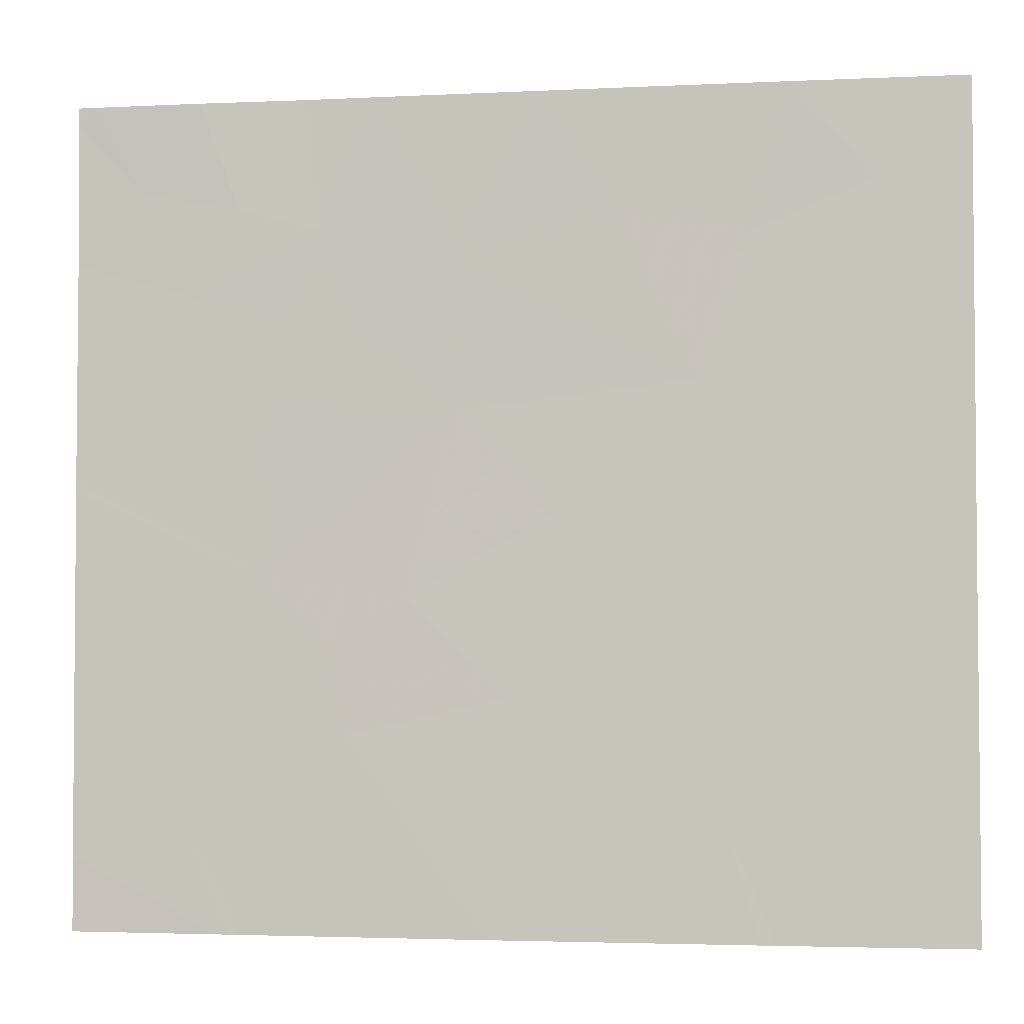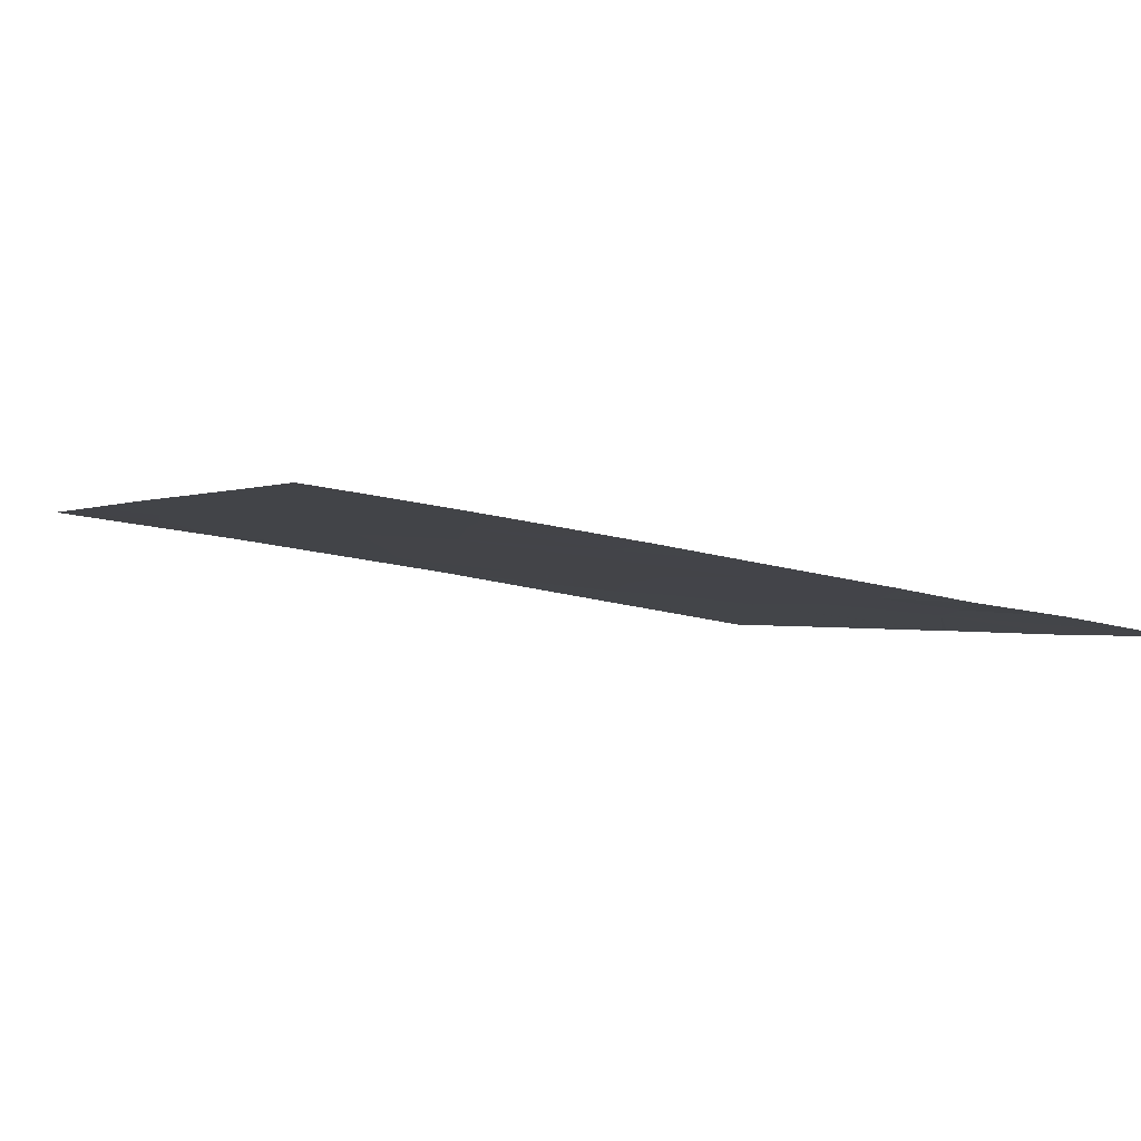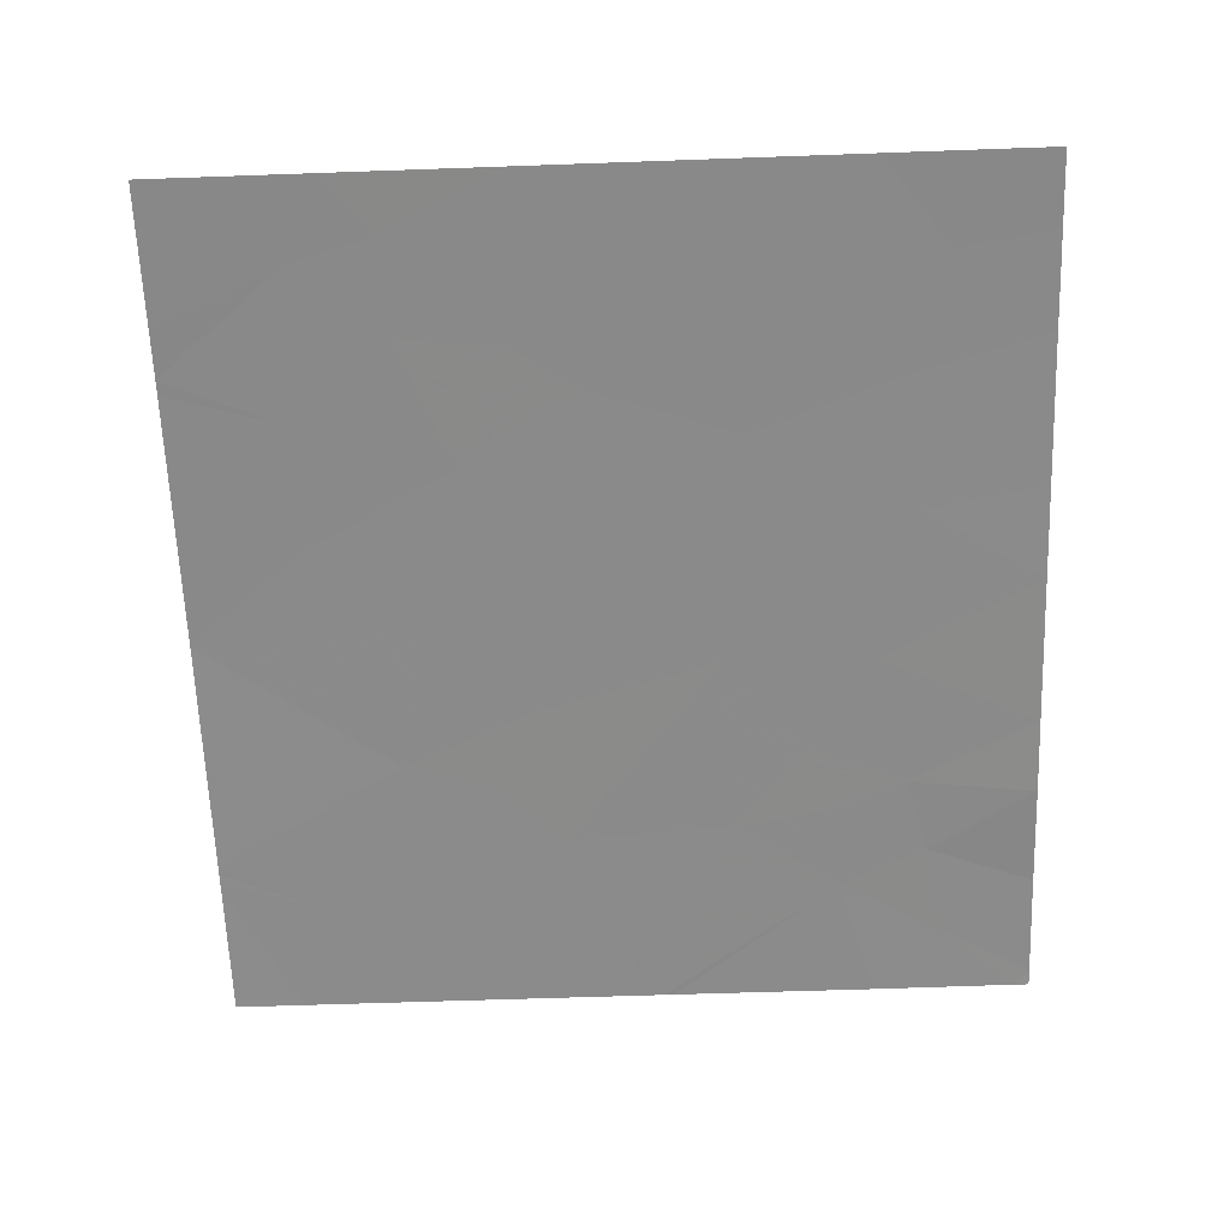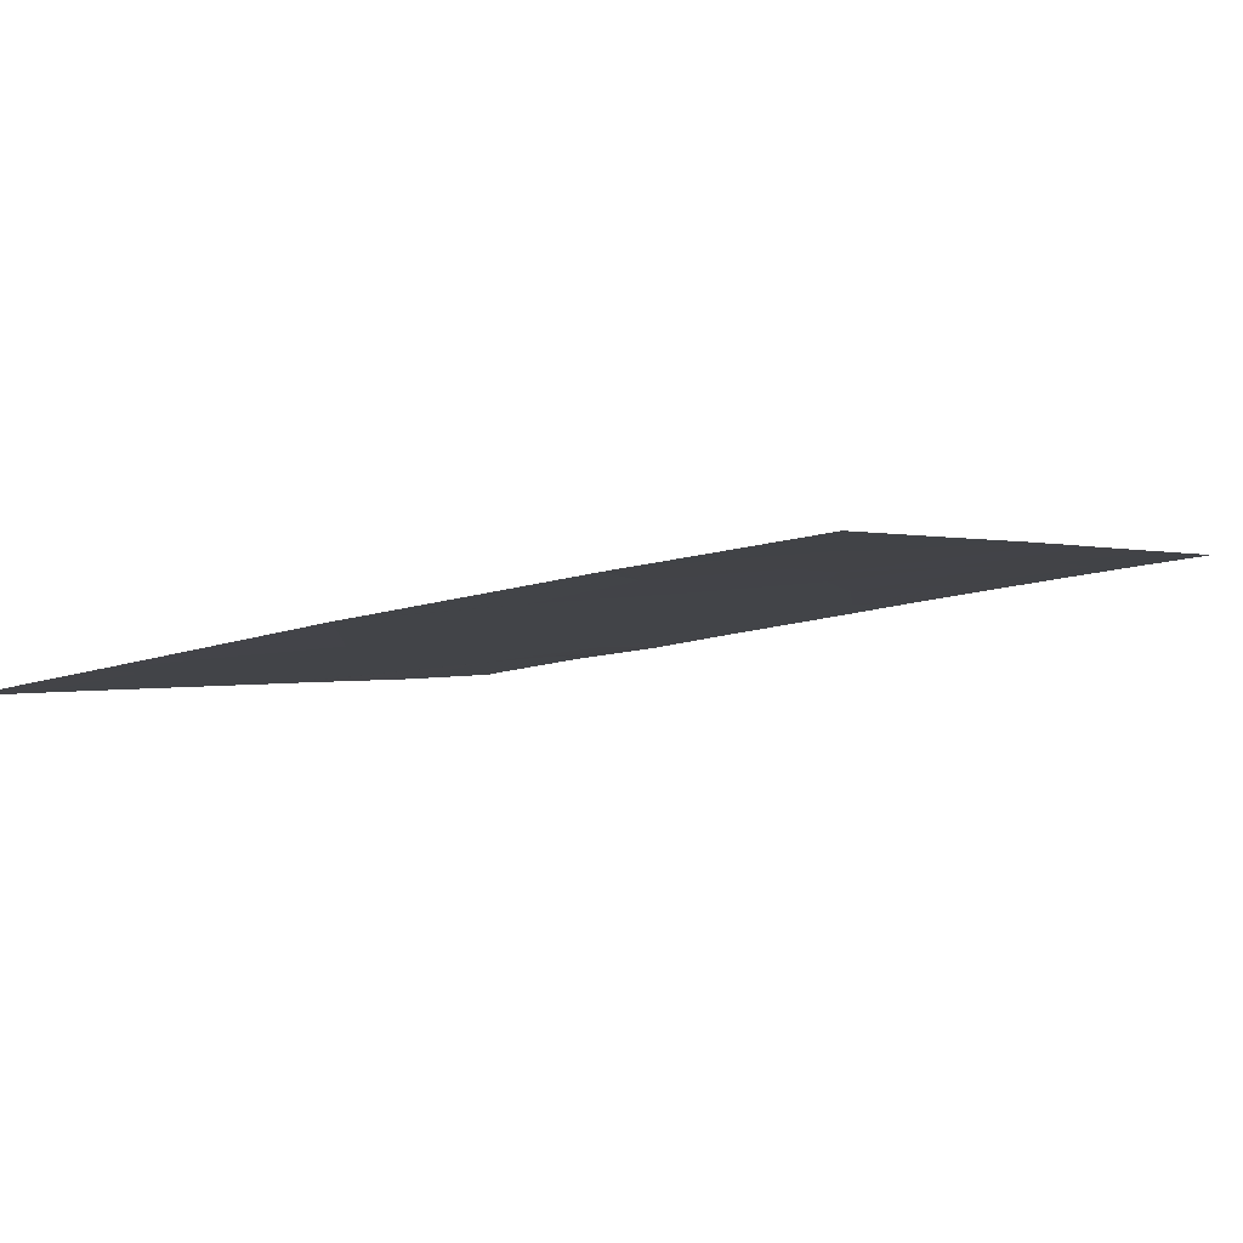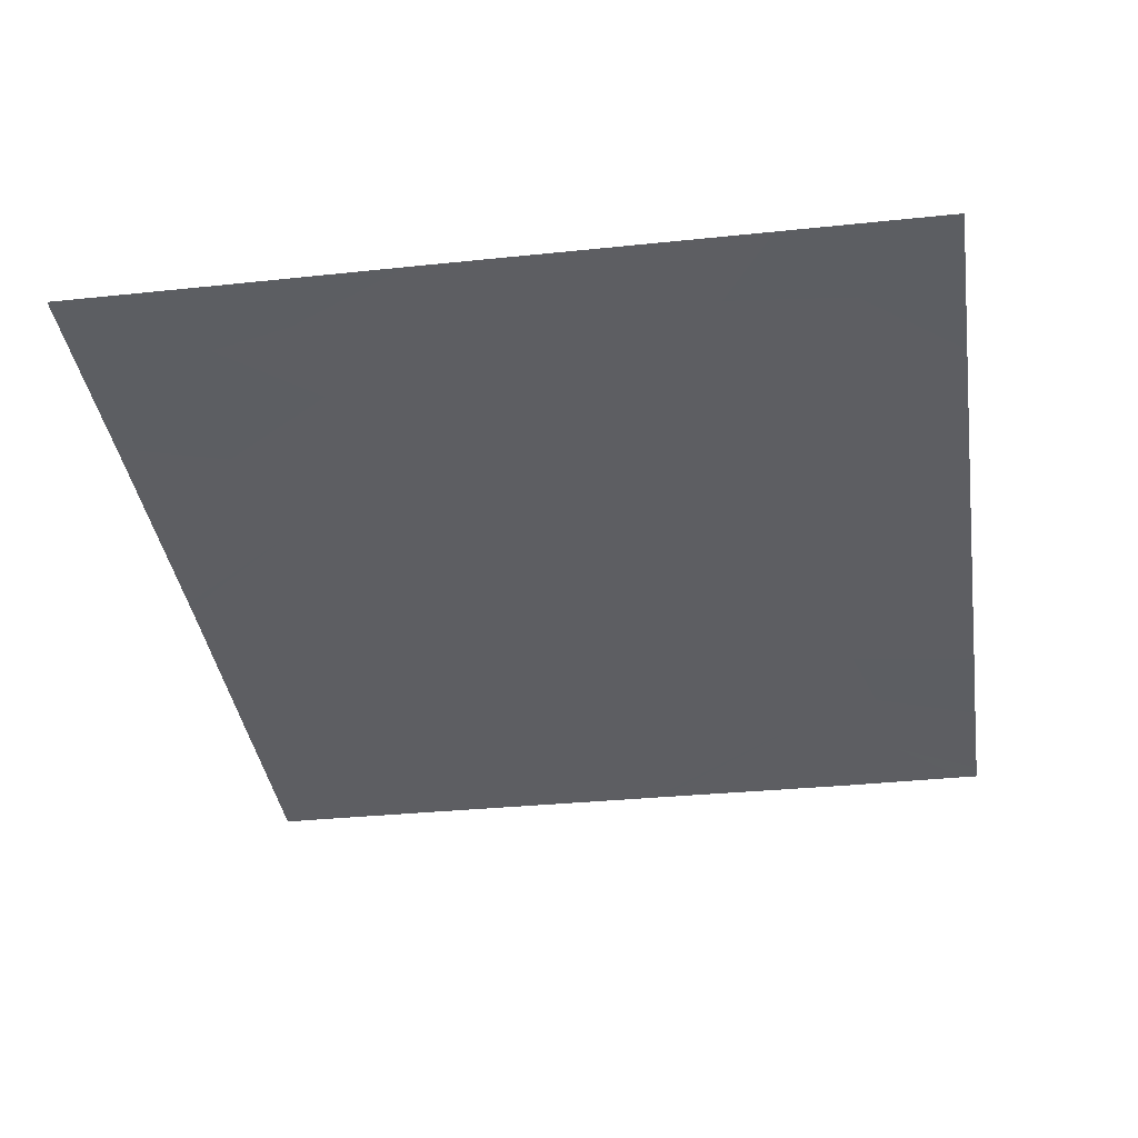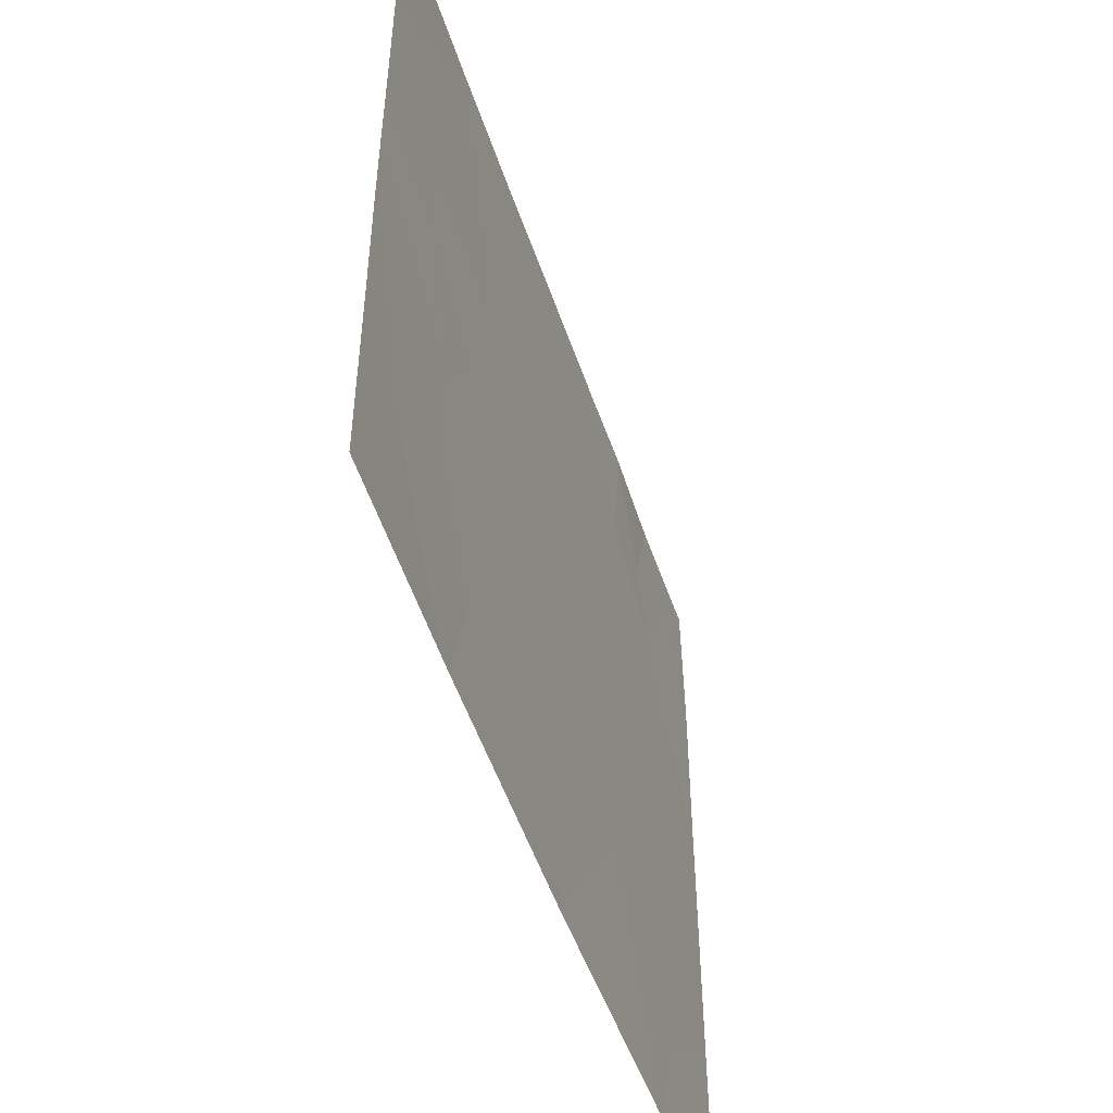
<metadata>
{"format":"obj","ext":"obj","renderer":"f3d","projection":"perspective","resolution":1024,"background":"white","views":[{"elev":-3.3,"azim":-179.1,"up":"+Z"},{"elev":-0.3,"azim":-25.6,"up":"+Y"},{"elev":-55.0,"azim":-87.8,"up":"+Y"},{"elev":0.1,"azim":-148.4,"up":"+Y"},{"elev":-30.1,"azim":-81.2,"up":"+Y"},{"elev":-51.2,"azim":-80.3,"up":"+Z"}]}
</metadata>
<code>
v 15.04 45.92 18.46
v 15.58 45.84 18.46
v 15.58 45.84 18.73
v 14.19 46.05 20.88
v 14.69 45.98 20.98
v 14.55 46 20.64
v 14.66 45.98 19.5
v 14.57 46 19.17
v 14.37 46.03 19.66
v 13.16 46.21 19.89
v 12.99 46.23 19.63
v 13.43 46.17 19.43
v 12.83 46.26 20.13
v 12.39 46.32 19.97
v 12.39 46.32 19.06
v 12.39 46.32 19.67
v 12.61 46.29 19.23
v 15.34 45.88 21.13
v 15.58 45.84 20.87
v 15.12 45.91 20.74
v 15.14 45.91 18.79
v 15.58 45.84 19.18
v 15.1 45.91 19.39
v 12.69 46.28 18.93
v 12.96 46.24 19.26
v 13.33 46.18 19.11
v 13.69 46.13 18.93
v 13.34 46.18 20.42
v 15 45.93 18.46
v 14.86 45.95 20.36
v 15.58 45.84 20.08
v 14.89 45.95 19.74
v 15.58 45.84 21.39
v 15.52 45.86 21.46
v 12.39 46.32 21.26
v 12.39 46.32 20.86
v 12.72 46.27 21.11
v 15.13 45.92 21.46
v 15.58 45.85 21.46
v 13.08 46.23 18.46
v 13.13 46.22 18.46
v 13.24 46.2 18.84
v 12.39 46.32 18.65
v 13.56 46.15 21.46
v 13.91 46.1 21.46
v 13.63 46.14 21.03
v 13.83 46.11 19.95
v 14.02 46.08 19.3
v 14.74 45.97 21.46
v 14.46 46.01 21.46
v 12.39 46.32 20.26
v 12.68 46.28 20.67
v 13.06 46.22 20.67
v 13.15 46.21 20.94
v 14.04 46.09 18.46
v 14.07 46.08 18.46
v 12.8 46.26 20.45
v 12.9 46.25 18.46
v 12.39 46.32 21.46
v 12.66 46.28 21.46
v 14.97 45.93 18.46
v 14.8 45.96 20.68
v 15.58 45.84 20.11
v 13.01 46.23 21.46
v 14.98 45.94 21.06
v 14.81 45.96 19.45
v 14.19 46.05 20.32
v 12.39 46.32 18.46
v 15.58 45.84 20.05
f 3 1 2
f 6 5 4
f 9 8 7
f 12 10 11
f 11 13 14
f 11 10 13
f 17 16 15
f 20 19 18
f 23 21 22
f 25 17 24
f 27 12 26
f 10 28 13
f 29 1 21
f 32 31 30
f 18 19 33
f 33 34 18
f 21 1 3
f 3 22 21
f 37 35 36
f 18 34 38
f 34 33 39
f 42 40 41
f 24 15 43
f 46 45 44
f 48 9 47
f 47 12 48
f 5 49 50
f 32 9 7
f 52 36 51
f 28 54 53
f 54 37 52
f 52 53 54
f 27 55 56
f 25 12 11
f 10 47 28
f 10 12 47
f 11 14 16
f 16 25 11
f 52 51 57
f 24 43 58
f 58 40 24
f 60 59 35
f 35 37 60
f 61 29 21
f 13 57 51
f 13 28 57
f 48 8 9
f 30 20 62
f 20 63 19
f 54 64 37
f 46 54 28
f 13 51 14
f 27 48 12
f 65 38 49
f 49 5 65
f 20 31 63
f 20 30 31
f 65 18 38
f 65 20 18
f 48 56 8
f 48 27 56
f 23 32 66
f 54 44 64
f 54 46 44
f 6 4 67
f 8 56 61
f 43 68 58
f 17 15 24
f 20 65 5
f 37 64 60
f 62 20 5
f 6 62 5
f 32 30 67
f 67 9 32
f 8 66 7
f 42 24 40
f 42 25 24
f 23 22 69
f 9 67 47
f 53 52 57
f 57 28 53
f 66 32 7
f 8 61 21
f 21 23 8
f 4 50 45
f 4 5 50
f 27 41 55
f 27 42 41
f 32 69 31
f 32 23 69
f 23 66 8
f 28 67 4
f 4 46 28
f 52 37 36
f 25 16 17
f 42 26 25
f 27 26 42
f 46 4 45
f 25 26 12
f 6 67 30
f 6 30 62
f 28 47 67

</code>
